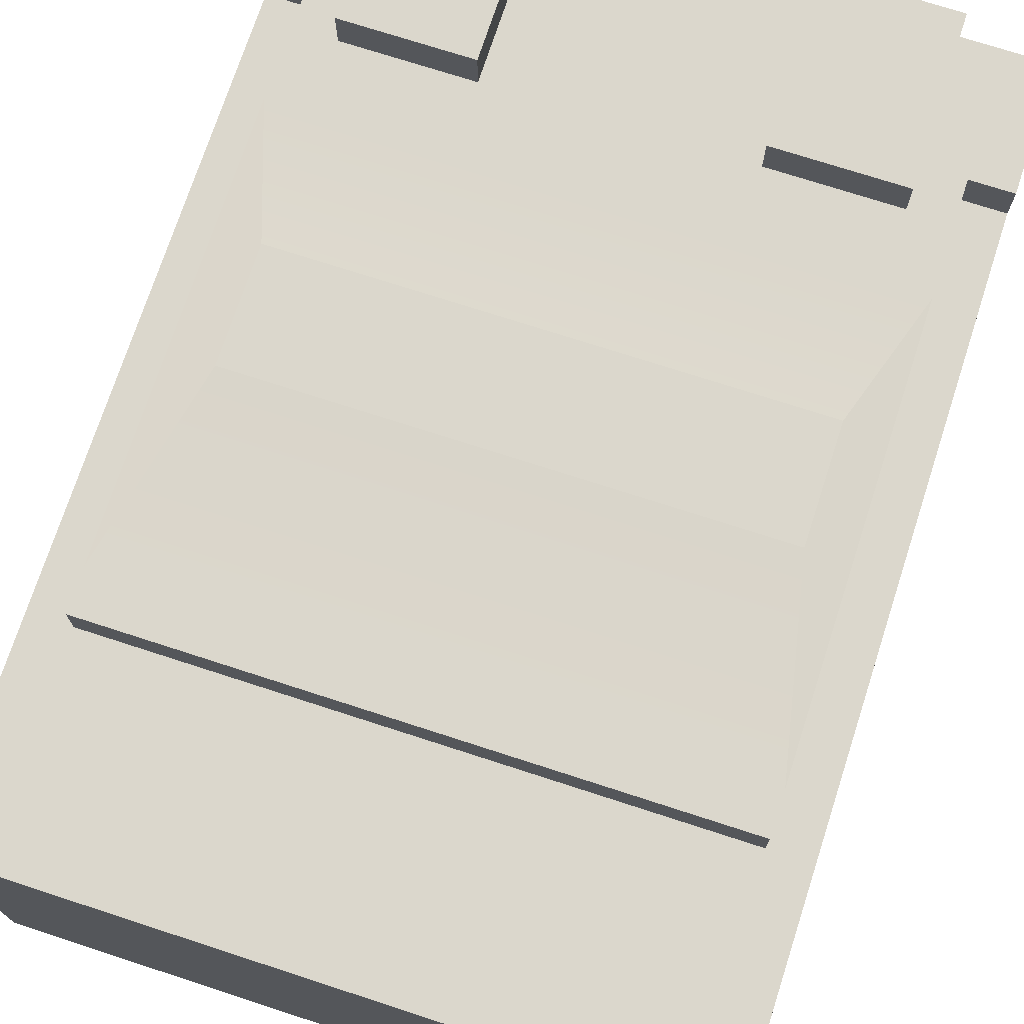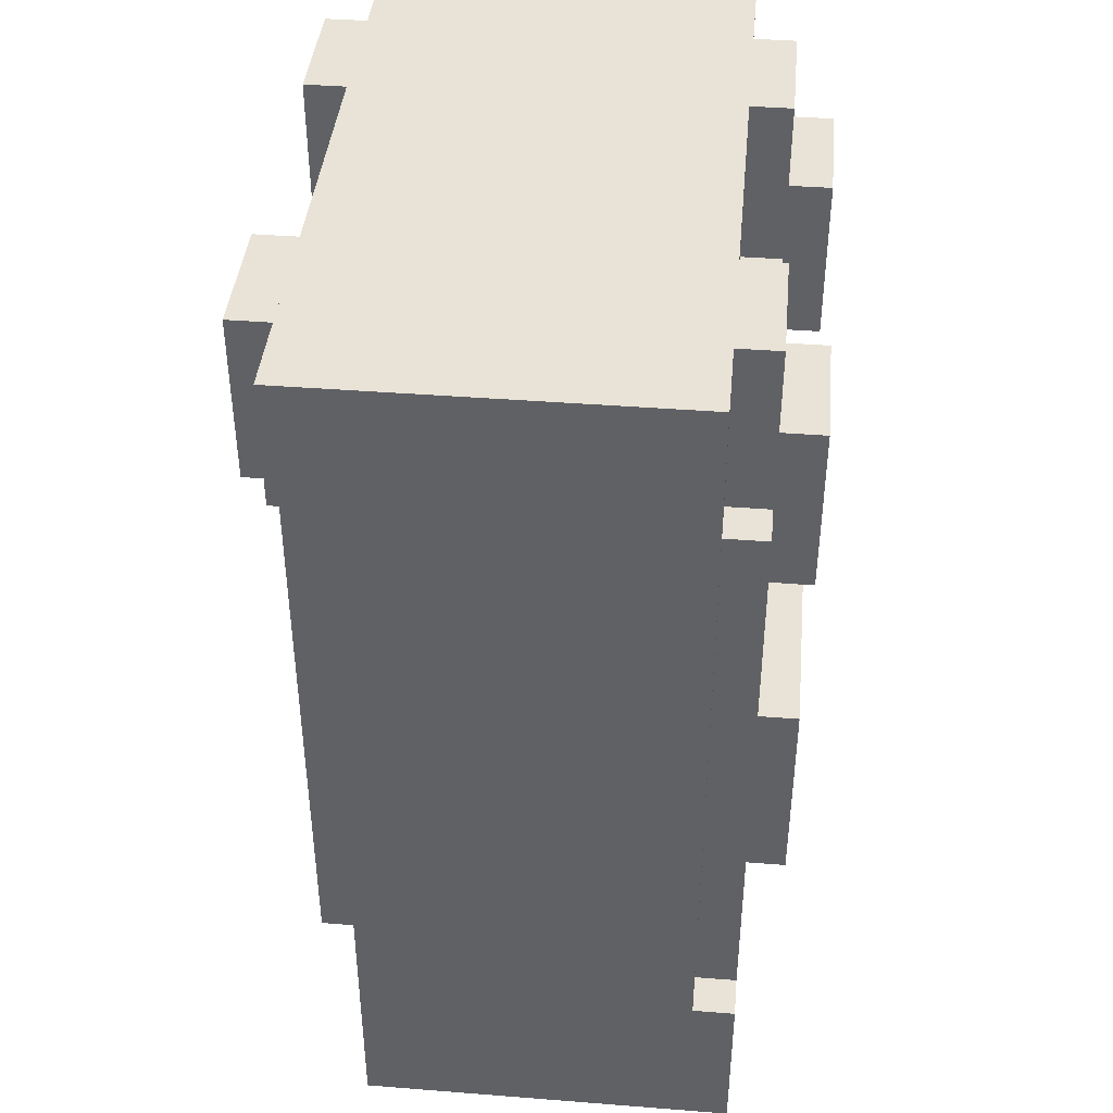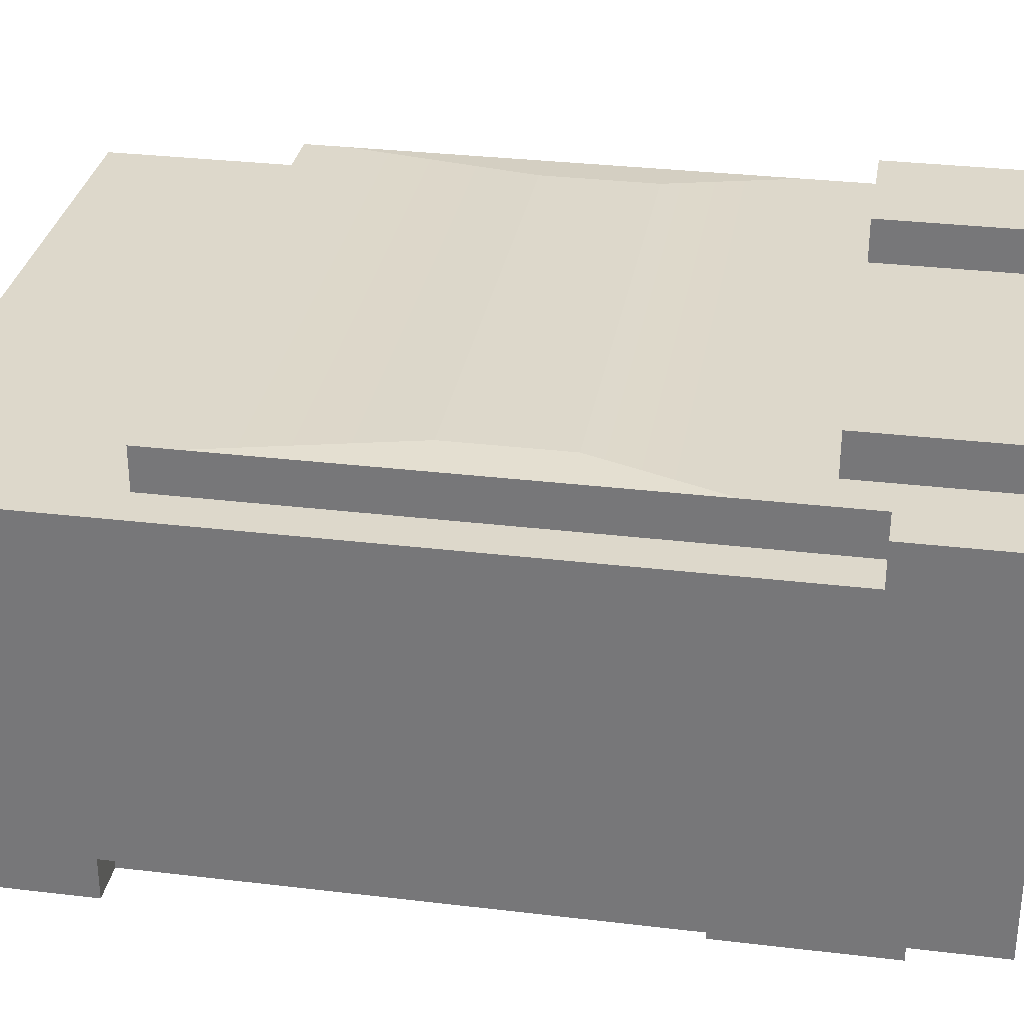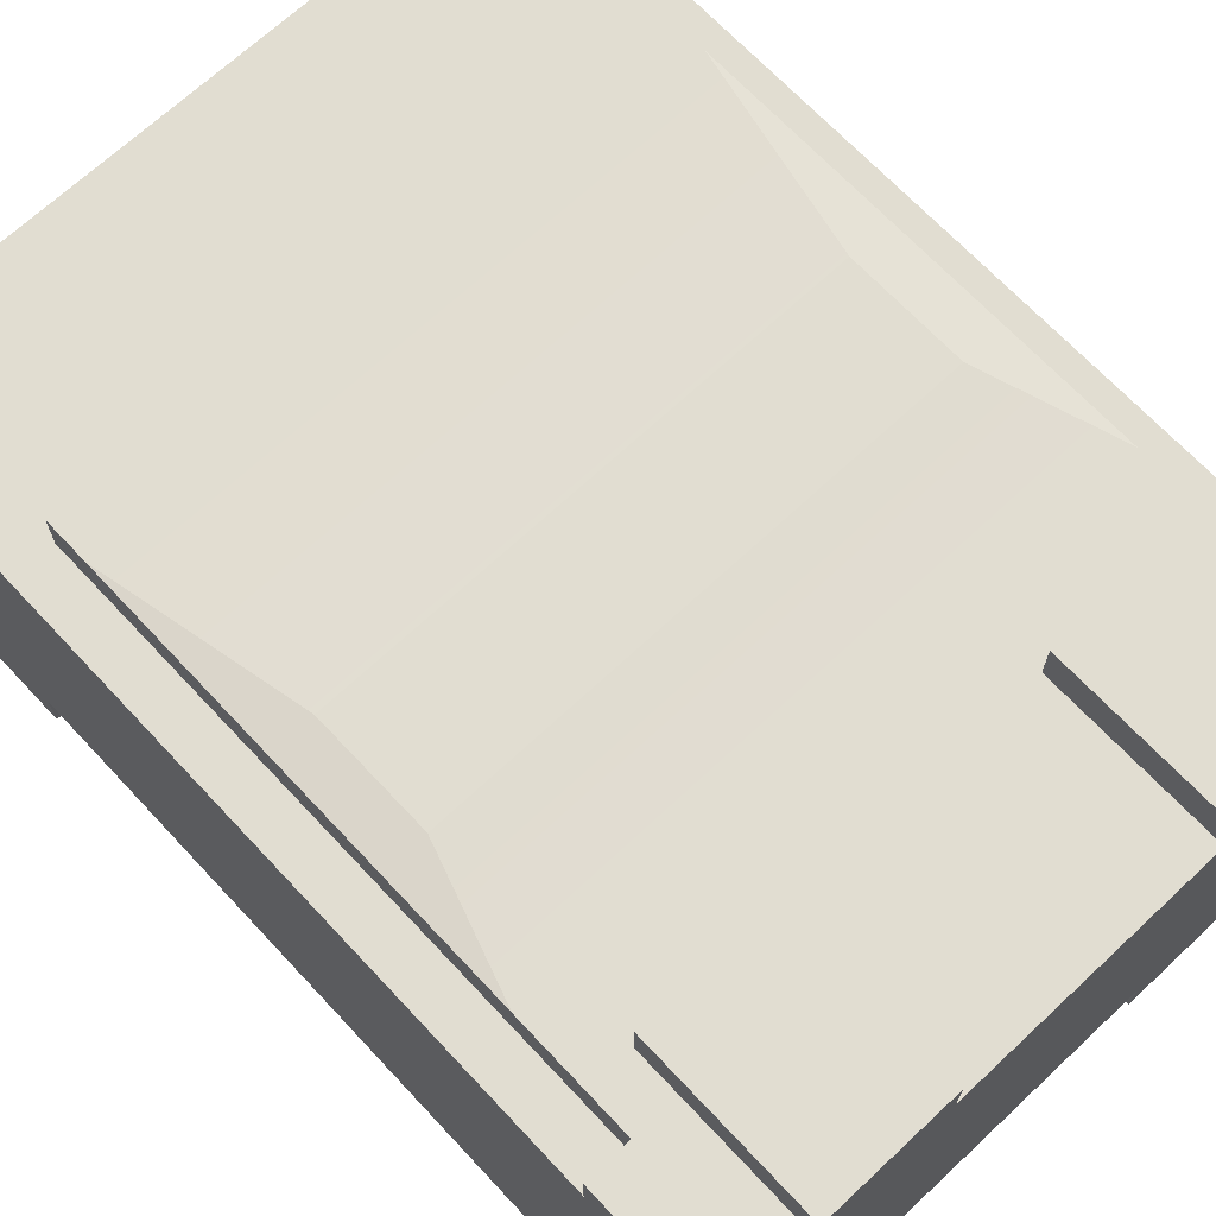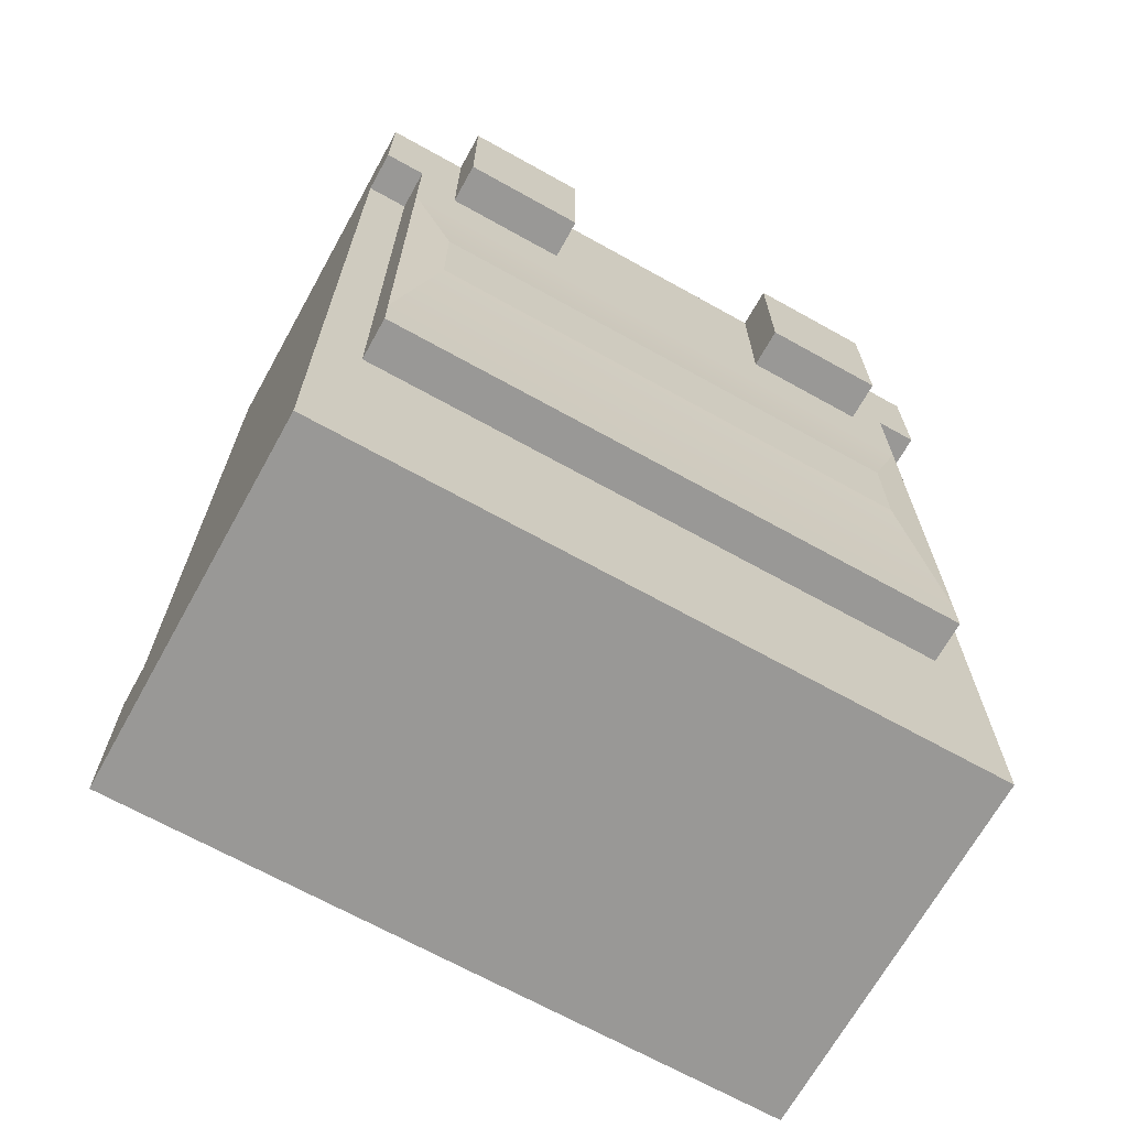
<metadata>
{"format":"obj","ext":"obj","renderer":"f3d","projection":"perspective","resolution":1024,"background":"white","views":[{"elev":73.2,"azim":-162.0,"up":"+Y"},{"elev":41.6,"azim":-84.6,"up":"+Z"},{"elev":31.2,"azim":-80.3,"up":"+Y"},{"elev":68.7,"azim":-43.1,"up":"+Y"},{"elev":-68.6,"azim":150.9,"up":"+Z"}]}
</metadata>
<code>
g avatar_bad_santa_mesh
v -0.1583 -0.189 1.169
v -0.1583 -0.1575 1.169
v 0.1568 -0.1575 1.169
v 0.1568 -0.189 1.169
v -0.1583 -0.189 1.012
v 0.1568 -0.189 1.012
v 0.1568 -0.1575 1.012
v -0.1583 -0.1575 1.012
v -0.1583 -0.189 1.169
v 0.1568 -0.189 1.169
v 0.1568 -0.189 1.012
v -0.1583 -0.189 1.012
v 0.1568 -0.189 1.169
v 0.1568 -0.1575 1.169
v 0.1568 -0.1575 1.012
v 0.1568 -0.189 1.012
v -0.1583 -0.1575 1.169
v -0.1583 -0.189 1.169
v -0.1583 -0.189 1.012
v -0.1583 -0.1575 1.012
v -0.2213 -0.1575 1.39
v -0.2213 -0.126 1.39
v 0.2198 -0.126 1.39
v 0.2198 -0.1575 1.39
v 0.2198 -0.1575 1.337
v 0.2198 -0.1575 1.39
v 0.2198 -0.126 1.39
v 0.2198 -0.126 1.337
v 0.2198 -0.1575 1.179
v 0.2198 -0.126 1.179
v 0.2198 -0.1575 1.011
v 0.2198 -0.126 1.011
v 0.2198 -0.1575 0.9485
v 0.2198 -0.126 0.9485
v -0.2213 -0.126 1.337
v -0.2213 -0.126 1.39
v -0.2213 -0.1575 1.39
v -0.2213 -0.1575 1.337
v -0.2213 -0.126 1.179
v -0.2213 -0.1575 1.179
v -0.2213 -0.126 1.011
v -0.2213 -0.1575 1.011
v -0.2213 -0.126 0.9485
v -0.2213 -0.1575 0.9485
v -0.2528 -0.1575 0.8225
v 0.2513 -0.1575 0.8225
v 0.2513 0.126 0.8225
v -0.2528 0.126 0.8225
v 0.2513 -0.1575 0.8225
v 0.2513 -0.1575 0.9485
v 0.2513 -0.126 0.9485
v 0.2513 0.126 0.8225
v 0.2513 0.126 1.011
v 0.2513 -0.126 1.011
v 0.2513 0.126 1.179
v 0.2513 -0.126 1.179
v 0.2513 0.126 1.337
v 0.2513 -0.126 1.337
v 0.2513 -0.126 1.516
v 0.2513 0.126 1.421
v 0.2513 0.1575 1.516
v 0.2513 0.1575 1.421
v -0.2528 0.126 0.8225
v -0.2528 -0.126 0.9485
v -0.2528 -0.1575 0.9485
v -0.2528 -0.1575 0.8225
v -0.2528 -0.126 1.011
v -0.2528 0.126 1.011
v -0.2528 -0.126 1.179
v -0.2528 0.126 1.179
v -0.2528 -0.126 1.337
v -0.2528 0.126 1.337
v -0.2528 0.126 1.421
v -0.2528 -0.126 1.516
v -0.2528 0.1575 1.516
v -0.2528 0.1575 1.421
v 0.2198 -0.1575 0.9485
v 0.2198 -0.126 0.9485
v 0.2513 -0.126 0.9485
v 0.2513 -0.1575 0.9485
v -0.2528 -0.126 0.9485
v -0.2213 -0.126 0.9485
v -0.2213 -0.1575 0.9485
v -0.2528 -0.1575 0.9485
v 0.2513 -0.1575 0.9485
v 0.2513 -0.1575 0.8225
v 0.2198 -0.1575 0.9485
v -0.2528 -0.1575 0.8225
v -0.2213 -0.1575 0.9485
v -0.2528 -0.1575 0.9485
v -0.1583 -0.1575 1.012
v -0.2213 -0.1575 1.011
v -0.1583 -0.1575 1.169
v -0.2213 -0.1575 1.179
v 0.1568 -0.1575 1.169
v 0.2198 -0.1575 1.179
v 0.1568 -0.1575 1.012
v 0.2198 -0.1575 1.011
v 0.1874 -0.1575 1.207
v 0.2198 -0.1575 1.337
v 0.1874 -0.1575 1.292
v -0.2213 -0.1575 1.337
v -0.2213 -0.1575 1.39
v 0.2198 -0.1575 1.39
v -0.1907 -0.1575 1.292
v -0.1907 -0.1575 1.207
v -0.2528 0.126 1.421
v -0.2528 0.126 1.337
v -0.2213 0.126 1.337
v -0.2213 0.126 1.421
v -0.2213 0.126 1.179
v -0.2528 0.126 1.179
v -0.2213 0.126 1.011
v -0.2528 0.126 1.011
v -0.2213 0.126 0.98
v -0.2528 0.126 0.8225
v 0.2198 0.126 0.98
v 0.2513 0.126 0.8225
v 0.2198 0.126 1.011
v 0.2513 0.126 1.011
v 0.2198 0.126 1.179
v 0.2513 0.126 1.179
v 0.2198 0.126 1.337
v 0.2513 0.126 1.337
v 0.2198 0.126 1.421
v 0.2513 0.126 1.421
v -0.2213 -0.126 1.179
v -0.2213 -0.126 1.011
v -0.2528 -0.126 1.011
v -0.2528 -0.126 1.179
v -0.2213 -0.126 0.9485
v -0.2528 -0.126 0.9485
v -0.2528 -0.126 1.337
v -0.2213 -0.126 1.337
v -0.2213 -0.126 1.39
v -0.2528 -0.126 1.516
v 0.2198 -0.126 1.39
v 0.2513 -0.126 1.516
v 0.2513 -0.126 1.337
v 0.2198 -0.126 1.337
v 0.2513 -0.126 1.179
v 0.2198 -0.126 1.179
v 0.2513 -0.126 1.011
v 0.2198 -0.126 1.011
v 0.2513 -0.126 0.9485
v 0.2198 -0.126 0.9485
v 0.2513 0.126 1.421
v 0.2513 0.1575 1.421
v 0.2198 0.1575 1.421
v 0.2198 0.126 1.421
v -0.2528 0.126 1.421
v -0.2213 0.126 1.421
v -0.2213 0.1575 1.421
v -0.2528 0.1575 1.421
v -0.2213 0.126 0.98
v 0.2198 0.126 0.98
v 0.2198 0.1575 0.98
v -0.2213 0.1575 0.98
v -0.2213 0.1575 1.421
v -0.2213 0.126 1.421
v -0.2213 0.126 1.337
v -0.2213 0.1575 1.337
v -0.2213 0.1575 1.179
v -0.2213 0.126 1.179
v -0.2213 0.1575 1.011
v -0.2213 0.126 1.011
v -0.2213 0.1575 0.98
v -0.2213 0.126 0.98
v 0.2198 0.126 1.421
v 0.2198 0.1575 1.421
v 0.2198 0.1575 1.337
v 0.2198 0.126 1.337
v 0.2198 0.126 1.179
v 0.2198 0.1575 1.179
v 0.2198 0.126 1.011
v 0.2198 0.1575 1.011
v 0.2198 0.126 0.98
v 0.2198 0.1575 0.98
v -0.2528 0.1575 1.421
v -0.2213 0.1575 1.421
v -0.2528 0.1575 1.516
v -0.1898 0.1575 1.516
v 0.1883 0.1575 1.516
v 0.2198 0.1575 1.421
v 0.2198 0.1575 1.337
v -0.2213 0.1575 1.337
v 0.2513 0.1575 1.516
v 0.2513 0.1575 1.421
v -0.1907 0.1607 1.241
v 0.1874 0.1607 1.241
v 0.09375 0.1575 1.516
v 0.09375 0.189 1.516
v 0.1883 0.189 1.516
v 0.1883 0.1575 1.516
v 0.09375 0.1575 1.39
v 0.1883 0.1575 1.39
v 0.1883 0.189 1.39
v 0.09375 0.189 1.39
v 0.1883 0.1575 1.516
v 0.1883 0.189 1.516
v 0.1883 0.189 1.39
v 0.1883 0.1575 1.39
v 0.1883 0.189 1.516
v 0.09375 0.189 1.516
v 0.09375 0.189 1.39
v 0.1883 0.189 1.39
v 0.09375 0.189 1.516
v 0.09375 0.1575 1.516
v 0.09375 0.1575 1.39
v 0.09375 0.189 1.39
v -0.1898 0.1575 1.516
v -0.1898 0.189 1.516
v -0.09526 0.189 1.516
v -0.09526 0.1575 1.516
v -0.1898 0.1575 1.39
v -0.09526 0.1575 1.39
v -0.09526 0.189 1.39
v -0.1898 0.189 1.39
v -0.09526 0.1575 1.516
v -0.09526 0.189 1.516
v -0.09526 0.189 1.39
v -0.09526 0.1575 1.39
v -0.09526 0.189 1.516
v -0.1898 0.189 1.516
v -0.1898 0.189 1.39
v -0.09526 0.189 1.39
v -0.1898 0.189 1.516
v -0.1898 0.1575 1.516
v -0.1898 0.1575 1.39
v -0.1898 0.189 1.39
v -0.1907 0.1607 1.183
v -0.1907 0.1607 1.156
v 0.1874 0.1607 1.156
v 0.1874 0.1607 1.181
v -0.1907 0.1607 1.241
v 0.1874 0.1607 1.241
v 0.2198 0.1575 1.179
v 0.2198 0.1575 1.337
v 0.1874 0.1607 1.241
v 0.1874 0.1607 1.181
v 0.2198 0.1575 1.011
v 0.1874 0.1607 1.156
v 0.09375 -0.1575 1.516
v 0.09375 -0.126 1.516
v 0.1883 -0.126 1.516
v 0.1883 -0.1575 1.516
v 0.09375 -0.1575 1.453
v 0.09375 -0.1575 1.516
v 0.1883 -0.1575 1.516
v 0.1883 -0.1575 1.453
v 0.09375 -0.189 1.327
v 0.1883 -0.189 1.327
v 0.1883 -0.126 1.327
v 0.09375 -0.126 1.327
v 0.09375 -0.189 1.327
v 0.09375 -0.189 1.453
v 0.1883 -0.189 1.453
v 0.1883 -0.189 1.327
v 0.1883 -0.1575 1.453
v 0.1883 -0.126 1.327
v 0.1883 -0.189 1.327
v 0.1883 -0.189 1.453
v 0.1883 -0.126 1.516
v 0.1883 -0.1575 1.516
v 0.09375 -0.1575 1.453
v 0.09375 -0.189 1.453
v 0.09375 -0.189 1.327
v 0.09375 -0.126 1.327
v 0.09375 -0.126 1.516
v 0.09375 -0.1575 1.516
v 0.09375 -0.1575 1.453
v 0.1883 -0.1575 1.453
v 0.1883 -0.189 1.453
v 0.09375 -0.189 1.453
v -0.1898 -0.1575 1.516
v -0.1898 -0.126 1.516
v -0.09526 -0.126 1.516
v -0.09526 -0.1575 1.516
v -0.1898 -0.1575 1.453
v -0.1898 -0.1575 1.516
v -0.09526 -0.1575 1.516
v -0.09526 -0.1575 1.453
v -0.1898 -0.189 1.327
v -0.09526 -0.189 1.327
v -0.09526 -0.126 1.327
v -0.1898 -0.126 1.327
v -0.1898 -0.189 1.327
v -0.1898 -0.189 1.453
v -0.09526 -0.189 1.453
v -0.09526 -0.189 1.327
v -0.09526 -0.1575 1.453
v -0.09526 -0.126 1.327
v -0.09526 -0.189 1.327
v -0.09526 -0.189 1.453
v -0.09526 -0.126 1.516
v -0.09526 -0.1575 1.516
v -0.1898 -0.1575 1.453
v -0.1898 -0.189 1.453
v -0.1898 -0.189 1.327
v -0.1898 -0.126 1.327
v -0.1898 -0.126 1.516
v -0.1898 -0.1575 1.516
v -0.1898 -0.1575 1.453
v -0.09526 -0.1575 1.453
v -0.09526 -0.189 1.453
v -0.1898 -0.189 1.453
v 0.2198 0.1575 1.011
v -0.2213 0.1575 1.011
v -0.2213 0.1575 0.98
v 0.2198 0.1575 0.98
v 0.1874 0.1607 1.156
v -0.1907 0.1607 1.156
v -0.1907 -0.1575 1.292
v 0.1874 -0.1575 1.292
v 0.1874 -0.1575 1.207
v -0.1907 -0.1575 1.207
v 0.1883 -0.126 1.516
v 0.1883 0.1575 1.516
v 0.2513 0.1575 1.516
v 0.2513 -0.126 1.516
v 0.09375 0.1575 1.516
v 0.09375 -0.126 1.516
v -0.09526 -0.126 1.516
v -0.09526 0.1575 1.516
v -0.1898 0.1575 1.516
v -0.1898 -0.126 1.516
v -0.2528 0.1575 1.516
v -0.2528 -0.126 1.516
v -0.2213 0.1575 1.337
v -0.2213 0.1575 1.179
v -0.1907 0.1607 1.183
v -0.1907 0.1607 1.241
v -0.1907 0.1607 1.156
v -0.2213 0.1575 1.011
g avatar_bad_santa_mesh_0
f 3 2 1
f 4 3 1
f 7 6 5
f 8 7 5
f 11 10 9
f 12 11 9
f 15 14 13
f 16 15 13
f 19 18 17
f 20 19 17
f 23 22 21
f 24 23 21
f 27 26 25
f 28 27 25
f 28 25 29
f 30 28 29
f 30 29 31
f 32 30 31
f 32 31 33
f 34 32 33
f 37 36 35
f 38 37 35
f 38 35 39
f 40 38 39
f 40 39 41
f 42 40 41
f 42 41 43
f 44 42 43
f 47 46 45
f 48 47 45
f 51 50 49
f 52 51 49
f 51 52 53
f 54 51 53
f 54 53 55
f 56 54 55
f 56 55 57
f 58 56 57
f 58 57 59
f 57 60 59
f 61 59 60
f 61 60 62
f 65 64 63
f 66 65 63
f 64 67 63
f 67 68 63
f 68 67 69
f 70 68 69
f 70 69 71
f 72 70 71
f 72 71 73
f 71 74 73
f 73 74 75
f 73 75 76
f 79 78 77
f 80 79 77
f 83 82 81
f 84 83 81
f 87 86 85
f 88 86 87
f 89 88 87
f 90 88 89
f 89 87 91
f 89 91 92
f 92 91 93
f 94 92 93
f 94 93 95
f 96 94 95
f 96 95 97
f 87 97 91
f 98 96 97
f 97 87 98
f 94 96 99
f 99 96 100
f 101 99 100
f 101 100 102
f 102 100 103
f 100 104 103
f 105 102 94
f 105 101 102
f 106 105 94
f 106 94 99
f 109 108 107
f 110 109 107
f 108 109 111
f 112 108 111
f 112 111 113
f 114 112 113
f 113 115 114
f 115 116 114
f 115 117 116
f 117 118 116
f 118 117 119
f 120 118 119
f 120 119 121
f 122 120 121
f 122 121 123
f 124 122 123
f 123 125 124
f 125 126 124
f 129 128 127
f 130 129 127
f 128 129 131
f 129 132 131
f 133 130 127
f 134 133 127
f 134 135 133
f 135 136 133
f 136 135 137
f 138 136 137
f 138 137 139
f 137 140 139
f 141 139 140
f 142 141 140
f 143 141 142
f 144 143 142
f 145 143 144
f 146 145 144
f 149 148 147
f 150 149 147
f 153 152 151
f 154 153 151
f 157 156 155
f 158 157 155
f 161 160 159
f 162 161 159
f 161 162 163
f 164 161 163
f 164 163 165
f 166 164 165
f 166 165 167
f 168 166 167
f 171 170 169
f 172 171 169
f 171 172 173
f 174 171 173
f 174 173 175
f 176 174 175
f 176 175 177
f 178 176 177
f 181 180 179
f 180 181 182
f 182 183 180
f 183 184 180
f 184 185 180
f 185 186 180
f 187 184 183
f 187 188 184
f 189 186 185
f 190 189 185
f 193 192 191
f 194 193 191
f 197 196 195
f 198 197 195
f 201 200 199
f 202 201 199
f 205 204 203
f 206 205 203
f 209 208 207
f 210 209 207
f 213 212 211
f 214 213 211
f 217 216 215
f 218 217 215
f 221 220 219
f 222 221 219
f 225 224 223
f 226 225 223
f 229 228 227
f 230 229 227
f 233 232 231
f 234 233 231
f 234 231 235
f 236 234 235
f 239 238 237
f 240 239 237
f 240 237 241
f 242 240 241
f 245 244 243
f 246 245 243
f 249 248 247
f 250 249 247
f 253 252 251
f 254 253 251
f 257 256 255
f 258 257 255
f 261 260 259
f 262 261 259
f 259 260 263
f 264 259 263
f 267 266 265
f 268 267 265
f 269 268 265
f 270 269 265
f 273 272 271
f 274 273 271
f 277 276 275
f 278 277 275
f 281 280 279
f 282 281 279
f 285 284 283
f 286 285 283
f 289 288 287
f 290 289 287
f 293 292 291
f 294 293 291
f 291 292 295
f 296 291 295
f 299 298 297
f 300 299 297
f 301 300 297
f 302 301 297
f 305 304 303
f 306 305 303
f 309 308 307
f 310 309 307
f 311 307 308
f 312 311 308
f 315 314 313
f 316 315 313
f 319 318 317
f 320 319 317
f 317 318 321
f 322 317 321
f 322 321 323
f 321 324 323
f 324 325 323
f 325 326 323
f 325 327 326
f 327 328 326
f 331 330 329
f 332 331 329
f 331 333 330
f 333 334 330

</code>
